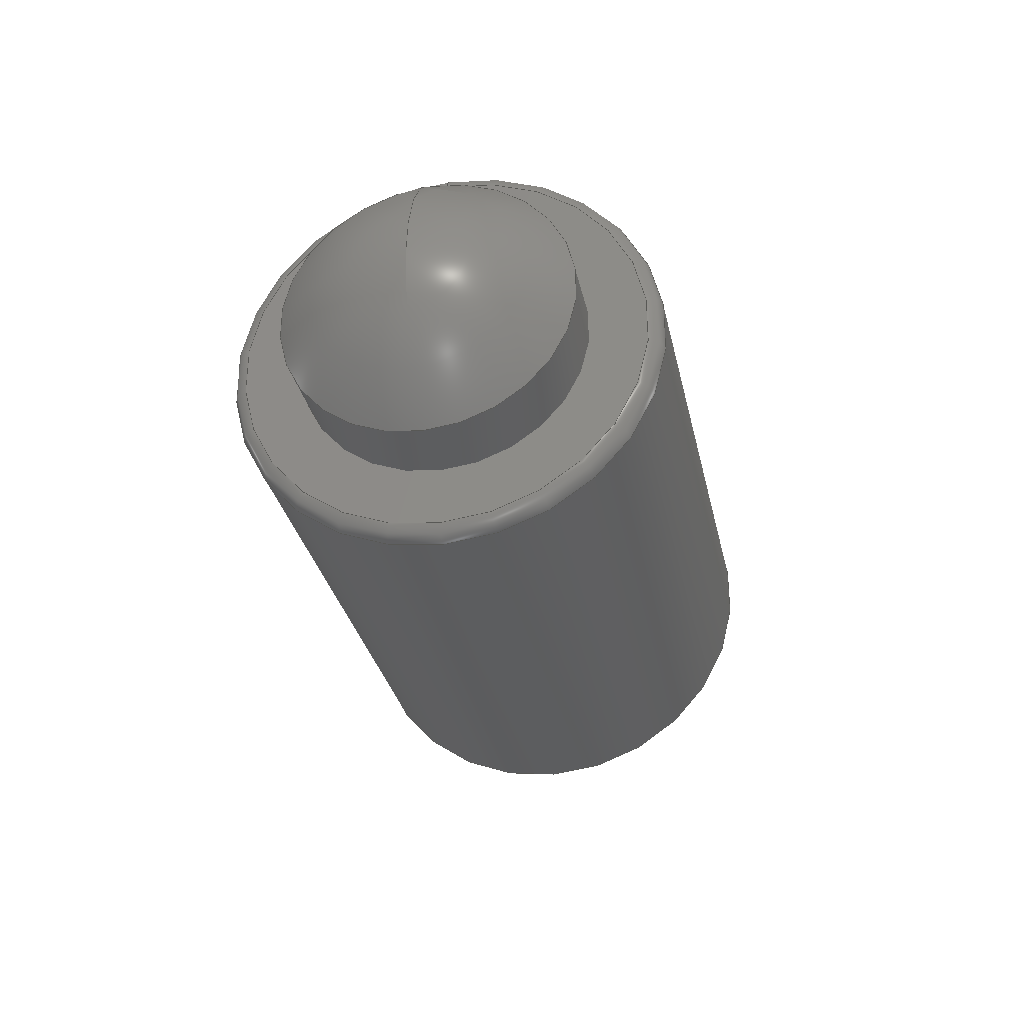
<metadata>
{"format":"step","ext":"step","renderer":"f3d","projection":"perspective","resolution":1024,"background":"white","views":[{"elev":-31.5,"azim":-77.9,"up":"+Z"}]}
</metadata>
<code>
ISO-10303-21;
DATA;
#1 = APPLICATION_PROTOCOL_DEFINITION('international standard',
  'automotive_design',2000,#2);
#2 = APPLICATION_CONTEXT(
  'core data for automotive mechanical design processes');
#3 = SHAPE_DEFINITION_REPRESENTATION(#4,#10);
#4 = PRODUCT_DEFINITION_SHAPE('','',#5);
#5 = PRODUCT_DEFINITION('design','',#6,#9);
#6 = PRODUCT_DEFINITION_FORMATION('','',#7);
#7 = PRODUCT('Revolution','Revolution','',(#8));
#8 = PRODUCT_CONTEXT('',#2,'mechanical');
#9 = PRODUCT_DEFINITION_CONTEXT('part definition',#2,'design');
#10 = ADVANCED_BREP_SHAPE_REPRESENTATION('',(#11,#15),#421);
#11 = AXIS2_PLACEMENT_3D('',#12,#13,#14);
#12 = CARTESIAN_POINT('',(0,0,0));
#13 = DIRECTION('',(0,0,1));
#14 = DIRECTION('',(1,0,-0));
#15 = BREP_WITH_VOIDS('',#16,(#378));
#16 = CLOSED_SHELL('',(#17,#109,#144,#199,#203,#259,#321,#371));
#17 = ADVANCED_FACE('',(#18),#31,.T.);
#18 = FACE_BOUND('',#19,.T.);
#19 = EDGE_LOOP('',(#20,#58,#81,#108));
#20 = ORIENTED_EDGE('',*,*,#21,.T.);
#21 = EDGE_CURVE('',#22,#22,#24,.T.);
#22 = VERTEX_POINT('',#23);
#23 = CARTESIAN_POINT('',(-1.85,2.498e-16,0.75));
#24 = SURFACE_CURVE('',#25,(#30,#42),.PCURVE_S1);
#25 = CIRCLE('',#26,0.75);
#26 = AXIS2_PLACEMENT_3D('',#27,#28,#29);
#27 = CARTESIAN_POINT('',(-1.85,0,0));
#28 = DIRECTION('',(1,0,-0));
#29 = DIRECTION('',(0,3.331e-16,1));
#30 = PCURVE('',#31,#36);
#31 = CYLINDRICAL_SURFACE('',#32,0.75);
#32 = AXIS2_PLACEMENT_3D('',#33,#34,#35);
#33 = CARTESIAN_POINT('',(-1.85,0,0));
#34 = DIRECTION('',(1,0,0));
#35 = DIRECTION('',(0,3.331e-16,1));
#36 = DEFINITIONAL_REPRESENTATION('',(#37),#41);
#37 = LINE('',#38,#39);
#38 = CARTESIAN_POINT('',(0,0));
#39 = VECTOR('',#40,1);
#40 = DIRECTION('',(1,0));
#41 = ( GEOMETRIC_REPRESENTATION_CONTEXT(2) 
PARAMETRIC_REPRESENTATION_CONTEXT() REPRESENTATION_CONTEXT('2D SPACE',''
  ) );
#42 = PCURVE('',#43,#52);
#43 = SURFACE_OF_REVOLUTION('',#44,#49);
#44 = CIRCLE('',#45,0.05);
#45 = AXIS2_PLACEMENT_3D('',#46,#47,#48);
#46 = CARTESIAN_POINT('',(-1.85,2.331e-16,0.7));
#47 = DIRECTION('',(0,-1,3.331e-16));
#48 = DIRECTION('',(1,0,0));
#49 = AXIS1_PLACEMENT('',#50,#51);
#50 = CARTESIAN_POINT('',(0,0,0));
#51 = DIRECTION('',(1,0,0));
#52 = DEFINITIONAL_REPRESENTATION('',(#53),#57);
#53 = LINE('',#54,#55);
#54 = CARTESIAN_POINT('',(0,1.571));
#55 = VECTOR('',#56,1);
#56 = DIRECTION('',(1,0));
#57 = ( GEOMETRIC_REPRESENTATION_CONTEXT(2) 
PARAMETRIC_REPRESENTATION_CONTEXT() REPRESENTATION_CONTEXT('2D SPACE',''
  ) );
#58 = ORIENTED_EDGE('',*,*,#59,.T.);
#59 = EDGE_CURVE('',#22,#60,#62,.T.);
#60 = VERTEX_POINT('',#61);
#61 = CARTESIAN_POINT('',(0,2.498e-16,0.75));
#62 = SEAM_CURVE('',#63,(#67,#74),.PCURVE_S1);
#63 = LINE('',#64,#65);
#64 = CARTESIAN_POINT('',(-1.85,2.498e-16,0.75));
#65 = VECTOR('',#66,1);
#66 = DIRECTION('',(1,0,0));
#67 = PCURVE('',#31,#68);
#68 = DEFINITIONAL_REPRESENTATION('',(#69),#73);
#69 = LINE('',#70,#71);
#70 = CARTESIAN_POINT('',(0,0));
#71 = VECTOR('',#72,1);
#72 = DIRECTION('',(0,1));
#73 = ( GEOMETRIC_REPRESENTATION_CONTEXT(2) 
PARAMETRIC_REPRESENTATION_CONTEXT() REPRESENTATION_CONTEXT('2D SPACE',''
  ) );
#74 = PCURVE('',#31,#75);
#75 = DEFINITIONAL_REPRESENTATION('',(#76),#80);
#76 = LINE('',#77,#78);
#77 = CARTESIAN_POINT('',(6.283,0));
#78 = VECTOR('',#79,1);
#79 = DIRECTION('',(0,1));
#80 = ( GEOMETRIC_REPRESENTATION_CONTEXT(2) 
PARAMETRIC_REPRESENTATION_CONTEXT() REPRESENTATION_CONTEXT('2D SPACE',''
  ) );
#81 = ORIENTED_EDGE('',*,*,#82,.F.);
#82 = EDGE_CURVE('',#60,#60,#83,.T.);
#83 = SURFACE_CURVE('',#84,(#89,#96),.PCURVE_S1);
#84 = CIRCLE('',#85,0.75);
#85 = AXIS2_PLACEMENT_3D('',#86,#87,#88);
#86 = CARTESIAN_POINT('',(0,0,0));
#87 = DIRECTION('',(1,0,-0));
#88 = DIRECTION('',(0,3.331e-16,1));
#89 = PCURVE('',#31,#90);
#90 = DEFINITIONAL_REPRESENTATION('',(#91),#95);
#91 = LINE('',#92,#93);
#92 = CARTESIAN_POINT('',(0,1.85));
#93 = VECTOR('',#94,1);
#94 = DIRECTION('',(1,0));
#95 = ( GEOMETRIC_REPRESENTATION_CONTEXT(2) 
PARAMETRIC_REPRESENTATION_CONTEXT() REPRESENTATION_CONTEXT('2D SPACE',''
  ) );
#96 = PCURVE('',#97,#102);
#97 = PLANE('',#98);
#98 = AXIS2_PLACEMENT_3D('',#99,#100,#101);
#99 = CARTESIAN_POINT('',(0,0,0));
#100 = DIRECTION('',(1,0,0));
#101 = DIRECTION('',(0,3.331e-16,1));
#102 = DEFINITIONAL_REPRESENTATION('',(#103),#107);
#103 = CIRCLE('',#104,0.75);
#104 = AXIS2_PLACEMENT_2D('',#105,#106);
#105 = CARTESIAN_POINT('',(0,0));
#106 = DIRECTION('',(1,0));
#107 = ( GEOMETRIC_REPRESENTATION_CONTEXT(2) 
PARAMETRIC_REPRESENTATION_CONTEXT() REPRESENTATION_CONTEXT('2D SPACE',''
  ) );
#108 = ORIENTED_EDGE('',*,*,#59,.F.);
#109 = ADVANCED_FACE('',(#110,#113),#97,.T.);
#110 = FACE_BOUND('',#111,.T.);
#111 = EDGE_LOOP('',(#112));
#112 = ORIENTED_EDGE('',*,*,#82,.T.);
#113 = FACE_BOUND('',#114,.T.);
#114 = EDGE_LOOP('',(#115));
#115 = ORIENTED_EDGE('',*,*,#116,.F.);
#116 = EDGE_CURVE('',#117,#117,#119,.T.);
#117 = VERTEX_POINT('',#118);
#118 = CARTESIAN_POINT('',(0,8.327e-17,0.25));
#119 = SURFACE_CURVE('',#120,(#125,#132),.PCURVE_S1);
#120 = CIRCLE('',#121,0.25);
#121 = AXIS2_PLACEMENT_3D('',#122,#123,#124);
#122 = CARTESIAN_POINT('',(0,0,0));
#123 = DIRECTION('',(1,0,-0));
#124 = DIRECTION('',(0,3.331e-16,1));
#125 = PCURVE('',#97,#126);
#126 = DEFINITIONAL_REPRESENTATION('',(#127),#131);
#127 = CIRCLE('',#128,0.25);
#128 = AXIS2_PLACEMENT_2D('',#129,#130);
#129 = CARTESIAN_POINT('',(0,0));
#130 = DIRECTION('',(1,0));
#131 = ( GEOMETRIC_REPRESENTATION_CONTEXT(2) 
PARAMETRIC_REPRESENTATION_CONTEXT() REPRESENTATION_CONTEXT('2D SPACE',''
  ) );
#132 = PCURVE('',#133,#138);
#133 = CYLINDRICAL_SURFACE('',#134,0.25);
#134 = AXIS2_PLACEMENT_3D('',#135,#136,#137);
#135 = CARTESIAN_POINT('',(0,0,0));
#136 = DIRECTION('',(1,0,0));
#137 = DIRECTION('',(0,3.331e-16,1));
#138 = DEFINITIONAL_REPRESENTATION('',(#139),#143);
#139 = LINE('',#140,#141);
#140 = CARTESIAN_POINT('',(0,0));
#141 = VECTOR('',#142,1);
#142 = DIRECTION('',(1,0));
#143 = ( GEOMETRIC_REPRESENTATION_CONTEXT(2) 
PARAMETRIC_REPRESENTATION_CONTEXT() REPRESENTATION_CONTEXT('2D SPACE',''
  ) );
#144 = ADVANCED_FACE('',(#145),#133,.T.);
#145 = FACE_BOUND('',#146,.T.);
#146 = EDGE_LOOP('',(#147,#148,#171,#198));
#147 = ORIENTED_EDGE('',*,*,#116,.T.);
#148 = ORIENTED_EDGE('',*,*,#149,.T.);
#149 = EDGE_CURVE('',#117,#150,#152,.T.);
#150 = VERTEX_POINT('',#151);
#151 = CARTESIAN_POINT('',(0.8,8.327e-17,0.25));
#152 = SEAM_CURVE('',#153,(#157,#164),.PCURVE_S1);
#153 = LINE('',#154,#155);
#154 = CARTESIAN_POINT('',(0,8.327e-17,0.25));
#155 = VECTOR('',#156,1);
#156 = DIRECTION('',(1,0,0));
#157 = PCURVE('',#133,#158);
#158 = DEFINITIONAL_REPRESENTATION('',(#159),#163);
#159 = LINE('',#160,#161);
#160 = CARTESIAN_POINT('',(0,0));
#161 = VECTOR('',#162,1);
#162 = DIRECTION('',(0,1));
#163 = ( GEOMETRIC_REPRESENTATION_CONTEXT(2) 
PARAMETRIC_REPRESENTATION_CONTEXT() REPRESENTATION_CONTEXT('2D SPACE',''
  ) );
#164 = PCURVE('',#133,#165);
#165 = DEFINITIONAL_REPRESENTATION('',(#166),#170);
#166 = LINE('',#167,#168);
#167 = CARTESIAN_POINT('',(6.283,0));
#168 = VECTOR('',#169,1);
#169 = DIRECTION('',(0,1));
#170 = ( GEOMETRIC_REPRESENTATION_CONTEXT(2) 
PARAMETRIC_REPRESENTATION_CONTEXT() REPRESENTATION_CONTEXT('2D SPACE',''
  ) );
#171 = ORIENTED_EDGE('',*,*,#172,.F.);
#172 = EDGE_CURVE('',#150,#150,#173,.T.);
#173 = SURFACE_CURVE('',#174,(#179,#186),.PCURVE_S1);
#174 = CIRCLE('',#175,0.25);
#175 = AXIS2_PLACEMENT_3D('',#176,#177,#178);
#176 = CARTESIAN_POINT('',(0.8,0,0));
#177 = DIRECTION('',(1,0,-0));
#178 = DIRECTION('',(0,3.331e-16,1));
#179 = PCURVE('',#133,#180);
#180 = DEFINITIONAL_REPRESENTATION('',(#181),#185);
#181 = LINE('',#182,#183);
#182 = CARTESIAN_POINT('',(0,0.8));
#183 = VECTOR('',#184,1);
#184 = DIRECTION('',(1,0));
#185 = ( GEOMETRIC_REPRESENTATION_CONTEXT(2) 
PARAMETRIC_REPRESENTATION_CONTEXT() REPRESENTATION_CONTEXT('2D SPACE',''
  ) );
#186 = PCURVE('',#187,#192);
#187 = PLANE('',#188);
#188 = AXIS2_PLACEMENT_3D('',#189,#190,#191);
#189 = CARTESIAN_POINT('',(0.8,0,0));
#190 = DIRECTION('',(1,0,0));
#191 = DIRECTION('',(0,3.331e-16,1));
#192 = DEFINITIONAL_REPRESENTATION('',(#193),#197);
#193 = CIRCLE('',#194,0.25);
#194 = AXIS2_PLACEMENT_2D('',#195,#196);
#195 = CARTESIAN_POINT('',(0,0));
#196 = DIRECTION('',(1,0));
#197 = ( GEOMETRIC_REPRESENTATION_CONTEXT(2) 
PARAMETRIC_REPRESENTATION_CONTEXT() REPRESENTATION_CONTEXT('2D SPACE',''
  ) );
#198 = ORIENTED_EDGE('',*,*,#149,.F.);
#199 = ADVANCED_FACE('',(#200),#187,.T.);
#200 = FACE_BOUND('',#201,.T.);
#201 = EDGE_LOOP('',(#202));
#202 = ORIENTED_EDGE('',*,*,#172,.T.);
#203 = ADVANCED_FACE('',(#204),#43,.F.);
#204 = FACE_BOUND('',#205,.F.);
#205 = EDGE_LOOP('',(#206,#207,#231,#258));
#206 = ORIENTED_EDGE('',*,*,#21,.T.);
#207 = ORIENTED_EDGE('',*,*,#208,.T.);
#208 = EDGE_CURVE('',#22,#209,#211,.T.);
#209 = VERTEX_POINT('',#210);
#210 = CARTESIAN_POINT('',(-1.9,2.331e-16,0.7));
#211 = SEAM_CURVE('',#212,(#217,#224),.PCURVE_S1);
#212 = CIRCLE('',#213,0.05);
#213 = AXIS2_PLACEMENT_3D('',#214,#215,#216);
#214 = CARTESIAN_POINT('',(-1.85,2.331e-16,0.7));
#215 = DIRECTION('',(0,-1,3.331e-16));
#216 = DIRECTION('',(1,0,0));
#217 = PCURVE('',#43,#218);
#218 = DEFINITIONAL_REPRESENTATION('',(#219),#223);
#219 = LINE('',#220,#221);
#220 = CARTESIAN_POINT('',(0,0));
#221 = VECTOR('',#222,1);
#222 = DIRECTION('',(0,1));
#223 = ( GEOMETRIC_REPRESENTATION_CONTEXT(2) 
PARAMETRIC_REPRESENTATION_CONTEXT() REPRESENTATION_CONTEXT('2D SPACE',''
  ) );
#224 = PCURVE('',#43,#225);
#225 = DEFINITIONAL_REPRESENTATION('',(#226),#230);
#226 = LINE('',#227,#228);
#227 = CARTESIAN_POINT('',(6.283,0));
#228 = VECTOR('',#229,1);
#229 = DIRECTION('',(0,1));
#230 = ( GEOMETRIC_REPRESENTATION_CONTEXT(2) 
PARAMETRIC_REPRESENTATION_CONTEXT() REPRESENTATION_CONTEXT('2D SPACE',''
  ) );
#231 = ORIENTED_EDGE('',*,*,#232,.F.);
#232 = EDGE_CURVE('',#209,#209,#233,.T.);
#233 = SURFACE_CURVE('',#234,(#239,#246),.PCURVE_S1);
#234 = CIRCLE('',#235,0.7);
#235 = AXIS2_PLACEMENT_3D('',#236,#237,#238);
#236 = CARTESIAN_POINT('',(-1.9,0,0));
#237 = DIRECTION('',(1,0,-0));
#238 = DIRECTION('',(0,3.331e-16,1));
#239 = PCURVE('',#43,#240);
#240 = DEFINITIONAL_REPRESENTATION('',(#241),#245);
#241 = LINE('',#242,#243);
#242 = CARTESIAN_POINT('',(0,3.142));
#243 = VECTOR('',#244,1);
#244 = DIRECTION('',(1,0));
#245 = ( GEOMETRIC_REPRESENTATION_CONTEXT(2) 
PARAMETRIC_REPRESENTATION_CONTEXT() REPRESENTATION_CONTEXT('2D SPACE',''
  ) );
#246 = PCURVE('',#247,#252);
#247 = PLANE('',#248);
#248 = AXIS2_PLACEMENT_3D('',#249,#250,#251);
#249 = CARTESIAN_POINT('',(-1.9,0,0));
#250 = DIRECTION('',(1,0,0));
#251 = DIRECTION('',(0,3.331e-16,1));
#252 = DEFINITIONAL_REPRESENTATION('',(#253),#257);
#253 = CIRCLE('',#254,0.7);
#254 = AXIS2_PLACEMENT_2D('',#255,#256);
#255 = CARTESIAN_POINT('',(0,0));
#256 = DIRECTION('',(1,-0));
#257 = ( GEOMETRIC_REPRESENTATION_CONTEXT(2) 
PARAMETRIC_REPRESENTATION_CONTEXT() REPRESENTATION_CONTEXT('2D SPACE',''
  ) );
#258 = ORIENTED_EDGE('',*,*,#208,.F.);
#259 = ADVANCED_FACE('',(#260),#273,.T.);
#260 = FACE_BOUND('',#261,.F.);
#261 = EDGE_LOOP('',(#262,#296,#320));
#262 = ORIENTED_EDGE('',*,*,#263,.T.);
#263 = EDGE_CURVE('',#264,#264,#266,.T.);
#264 = VERTEX_POINT('',#265);
#265 = CARTESIAN_POINT('',(-2.137,1.665e-16,0.5));
#266 = SURFACE_CURVE('',#267,(#272,#284),.PCURVE_S1);
#267 = CIRCLE('',#268,0.5);
#268 = AXIS2_PLACEMENT_3D('',#269,#270,#271);
#269 = CARTESIAN_POINT('',(-2.137,0,0));
#270 = DIRECTION('',(1,0,-0));
#271 = DIRECTION('',(0,3.331e-16,1));
#272 = PCURVE('',#273,#278);
#273 = SPHERICAL_SURFACE('',#274,0.6064);
#274 = AXIS2_PLACEMENT_3D('',#275,#276,#277);
#275 = CARTESIAN_POINT('',(-1.794,2.566e-48,
    7.704e-33));
#276 = DIRECTION('',(-1,0,-0));
#277 = DIRECTION('',(0,3.331e-16,1));
#278 = DEFINITIONAL_REPRESENTATION('',(#279),#283);
#279 = LINE('',#280,#281);
#280 = CARTESIAN_POINT('',(-0,0.6013));
#281 = VECTOR('',#282,1);
#282 = DIRECTION('',(-1,0));
#283 = ( GEOMETRIC_REPRESENTATION_CONTEXT(2) 
PARAMETRIC_REPRESENTATION_CONTEXT() REPRESENTATION_CONTEXT('2D SPACE',''
  ) );
#284 = PCURVE('',#285,#290);
#285 = CYLINDRICAL_SURFACE('',#286,0.5);
#286 = AXIS2_PLACEMENT_3D('',#287,#288,#289);
#287 = CARTESIAN_POINT('',(-1.9,0,0));
#288 = DIRECTION('',(-1,0,-0));
#289 = DIRECTION('',(0,3.331e-16,1));
#290 = DEFINITIONAL_REPRESENTATION('',(#291),#295);
#291 = LINE('',#292,#293);
#292 = CARTESIAN_POINT('',(-0,0.2367));
#293 = VECTOR('',#294,1);
#294 = DIRECTION('',(-1,0));
#295 = ( GEOMETRIC_REPRESENTATION_CONTEXT(2) 
PARAMETRIC_REPRESENTATION_CONTEXT() REPRESENTATION_CONTEXT('2D SPACE',''
  ) );
#296 = ORIENTED_EDGE('',*,*,#297,.T.);
#297 = EDGE_CURVE('',#264,#298,#300,.T.);
#298 = VERTEX_POINT('',#299);
#299 = CARTESIAN_POINT('',(-2.4,1.237e-32,3.713e-17)
  );
#300 = SEAM_CURVE('',#301,(#306,#313),.PCURVE_S1);
#301 = CIRCLE('',#302,0.6064);
#302 = AXIS2_PLACEMENT_3D('',#303,#304,#305);
#303 = CARTESIAN_POINT('',(-1.794,2.566e-48,
    7.704e-33));
#304 = DIRECTION('',(0,-1,3.331e-16));
#305 = DIRECTION('',(1,0,0));
#306 = PCURVE('',#273,#307);
#307 = DEFINITIONAL_REPRESENTATION('',(#308),#312);
#308 = LINE('',#309,#310);
#309 = CARTESIAN_POINT('',(-0,-1.571));
#310 = VECTOR('',#311,1);
#311 = DIRECTION('',(-0,1));
#312 = ( GEOMETRIC_REPRESENTATION_CONTEXT(2) 
PARAMETRIC_REPRESENTATION_CONTEXT() REPRESENTATION_CONTEXT('2D SPACE',''
  ) );
#313 = PCURVE('',#273,#314);
#314 = DEFINITIONAL_REPRESENTATION('',(#315),#319);
#315 = LINE('',#316,#317);
#316 = CARTESIAN_POINT('',(-6.283,-1.571));
#317 = VECTOR('',#318,1);
#318 = DIRECTION('',(-0,1));
#319 = ( GEOMETRIC_REPRESENTATION_CONTEXT(2) 
PARAMETRIC_REPRESENTATION_CONTEXT() REPRESENTATION_CONTEXT('2D SPACE',''
  ) );
#320 = ORIENTED_EDGE('',*,*,#297,.F.);
#321 = ADVANCED_FACE('',(#322),#285,.T.);
#322 = FACE_BOUND('',#323,.F.);
#323 = EDGE_LOOP('',(#324,#348,#369,#370));
#324 = ORIENTED_EDGE('',*,*,#325,.T.);
#325 = EDGE_CURVE('',#326,#326,#328,.T.);
#326 = VERTEX_POINT('',#327);
#327 = CARTESIAN_POINT('',(-1.9,1.665e-16,0.5));
#328 = SURFACE_CURVE('',#329,(#334,#341),.PCURVE_S1);
#329 = CIRCLE('',#330,0.5);
#330 = AXIS2_PLACEMENT_3D('',#331,#332,#333);
#331 = CARTESIAN_POINT('',(-1.9,0,0));
#332 = DIRECTION('',(1,0,-0));
#333 = DIRECTION('',(0,3.331e-16,1));
#334 = PCURVE('',#285,#335);
#335 = DEFINITIONAL_REPRESENTATION('',(#336),#340);
#336 = LINE('',#337,#338);
#337 = CARTESIAN_POINT('',(-0,0));
#338 = VECTOR('',#339,1);
#339 = DIRECTION('',(-1,0));
#340 = ( GEOMETRIC_REPRESENTATION_CONTEXT(2) 
PARAMETRIC_REPRESENTATION_CONTEXT() REPRESENTATION_CONTEXT('2D SPACE',''
  ) );
#341 = PCURVE('',#247,#342);
#342 = DEFINITIONAL_REPRESENTATION('',(#343),#347);
#343 = CIRCLE('',#344,0.5);
#344 = AXIS2_PLACEMENT_2D('',#345,#346);
#345 = CARTESIAN_POINT('',(0,0));
#346 = DIRECTION('',(1,-0));
#347 = ( GEOMETRIC_REPRESENTATION_CONTEXT(2) 
PARAMETRIC_REPRESENTATION_CONTEXT() REPRESENTATION_CONTEXT('2D SPACE',''
  ) );
#348 = ORIENTED_EDGE('',*,*,#349,.T.);
#349 = EDGE_CURVE('',#326,#264,#350,.T.);
#350 = SEAM_CURVE('',#351,(#355,#362),.PCURVE_S1);
#351 = LINE('',#352,#353);
#352 = CARTESIAN_POINT('',(-1.9,1.665e-16,0.5));
#353 = VECTOR('',#354,1);
#354 = DIRECTION('',(-1,0,0));
#355 = PCURVE('',#285,#356);
#356 = DEFINITIONAL_REPRESENTATION('',(#357),#361);
#357 = LINE('',#358,#359);
#358 = CARTESIAN_POINT('',(-0,0));
#359 = VECTOR('',#360,1);
#360 = DIRECTION('',(-0,1));
#361 = ( GEOMETRIC_REPRESENTATION_CONTEXT(2) 
PARAMETRIC_REPRESENTATION_CONTEXT() REPRESENTATION_CONTEXT('2D SPACE',''
  ) );
#362 = PCURVE('',#285,#363);
#363 = DEFINITIONAL_REPRESENTATION('',(#364),#368);
#364 = LINE('',#365,#366);
#365 = CARTESIAN_POINT('',(-6.283,0));
#366 = VECTOR('',#367,1);
#367 = DIRECTION('',(-0,1));
#368 = ( GEOMETRIC_REPRESENTATION_CONTEXT(2) 
PARAMETRIC_REPRESENTATION_CONTEXT() REPRESENTATION_CONTEXT('2D SPACE',''
  ) );
#369 = ORIENTED_EDGE('',*,*,#263,.F.);
#370 = ORIENTED_EDGE('',*,*,#349,.F.);
#371 = ADVANCED_FACE('',(#372,#375),#247,.F.);
#372 = FACE_BOUND('',#373,.T.);
#373 = EDGE_LOOP('',(#374));
#374 = ORIENTED_EDGE('',*,*,#325,.T.);
#375 = FACE_BOUND('',#376,.T.);
#376 = EDGE_LOOP('',(#377));
#377 = ORIENTED_EDGE('',*,*,#232,.F.);
#378 = ORIENTED_CLOSED_SHELL('',*,#379,.F.);
#379 = CLOSED_SHELL('',(#380,#417));
#380 = ADVANCED_FACE('',(#381),#394,.T.);
#381 = FACE_BOUND('',#382,.F.);
#382 = EDGE_LOOP('',(#383));
#383 = ORIENTED_EDGE('',*,*,#384,.F.);
#384 = EDGE_CURVE('',#385,#385,#387,.T.);
#385 = VERTEX_POINT('',#386);
#386 = CARTESIAN_POINT('',(-1.9,1.665e-16,0.5));
#387 = SURFACE_CURVE('',#388,(#393,#405),.PCURVE_S1);
#388 = CIRCLE('',#389,0.5);
#389 = AXIS2_PLACEMENT_3D('',#390,#391,#392);
#390 = CARTESIAN_POINT('',(-1.9,0,0));
#391 = DIRECTION('',(1,0,-0));
#392 = DIRECTION('',(0,3.331e-16,1));
#393 = PCURVE('',#394,#399);
#394 = PLANE('',#395);
#395 = AXIS2_PLACEMENT_3D('',#396,#397,#398);
#396 = CARTESIAN_POINT('',(-1.9,0,0));
#397 = DIRECTION('',(1,0,0));
#398 = DIRECTION('',(0,3.331e-16,1));
#399 = DEFINITIONAL_REPRESENTATION('',(#400),#404);
#400 = CIRCLE('',#401,0.5);
#401 = AXIS2_PLACEMENT_2D('',#402,#403);
#402 = CARTESIAN_POINT('',(0,0));
#403 = DIRECTION('',(1,-0));
#404 = ( GEOMETRIC_REPRESENTATION_CONTEXT(2) 
PARAMETRIC_REPRESENTATION_CONTEXT() REPRESENTATION_CONTEXT('2D SPACE',''
  ) );
#405 = PCURVE('',#406,#411);
#406 = PLANE('',#407);
#407 = AXIS2_PLACEMENT_3D('',#408,#409,#410);
#408 = CARTESIAN_POINT('',(-1.9,0,0));
#409 = DIRECTION('',(1,0,0));
#410 = DIRECTION('',(0,3.331e-16,1));
#411 = DEFINITIONAL_REPRESENTATION('',(#412),#416);
#412 = CIRCLE('',#413,0.5);
#413 = AXIS2_PLACEMENT_2D('',#414,#415);
#414 = CARTESIAN_POINT('',(0,0));
#415 = DIRECTION('',(1,0));
#416 = ( GEOMETRIC_REPRESENTATION_CONTEXT(2) 
PARAMETRIC_REPRESENTATION_CONTEXT() REPRESENTATION_CONTEXT('2D SPACE',''
  ) );
#417 = ADVANCED_FACE('',(#418),#406,.F.);
#418 = FACE_BOUND('',#419,.F.);
#419 = EDGE_LOOP('',(#420));
#420 = ORIENTED_EDGE('',*,*,#384,.T.);
#421 = ( GEOMETRIC_REPRESENTATION_CONTEXT(3) 
GLOBAL_UNCERTAINTY_ASSIGNED_CONTEXT((#425)) GLOBAL_UNIT_ASSIGNED_CONTEXT
((#422,#423,#424)) REPRESENTATION_CONTEXT('Context #1',
  '3D Context with UNIT and UNCERTAINTY') );
#422 = ( LENGTH_UNIT() NAMED_UNIT(*) SI_UNIT(.MILLI.,.METRE.) );
#423 = ( NAMED_UNIT(*) PLANE_ANGLE_UNIT() SI_UNIT($,.RADIAN.) );
#424 = ( NAMED_UNIT(*) SI_UNIT($,.STERADIAN.) SOLID_ANGLE_UNIT() );
#425 = UNCERTAINTY_MEASURE_WITH_UNIT(LENGTH_MEASURE(1e-07),#422,
  'distance_accuracy_value','confusion accuracy');
#426 = PRODUCT_RELATED_PRODUCT_CATEGORY('part',$,(#7));
#427 = MECHANICAL_DESIGN_GEOMETRIC_PRESENTATION_REPRESENTATION('',(#428)
  ,#421);
#428 = STYLED_ITEM('color',(#429),#15);
#429 = PRESENTATION_STYLE_ASSIGNMENT((#430,#436));
#430 = SURFACE_STYLE_USAGE(.BOTH.,#431);
#431 = SURFACE_SIDE_STYLE('',(#432));
#432 = SURFACE_STYLE_FILL_AREA(#433);
#433 = FILL_AREA_STYLE('',(#434));
#434 = FILL_AREA_STYLE_COLOUR('',#435);
#435 = COLOUR_RGB('',0.4,0.2745,0);
#436 = CURVE_STYLE('',#437,POSITIVE_LENGTH_MEASURE(0.1),#435);
#437 = DRAUGHTING_PRE_DEFINED_CURVE_FONT('continuous');
ENDSEC;
END-ISO-10303-21;

</code>
